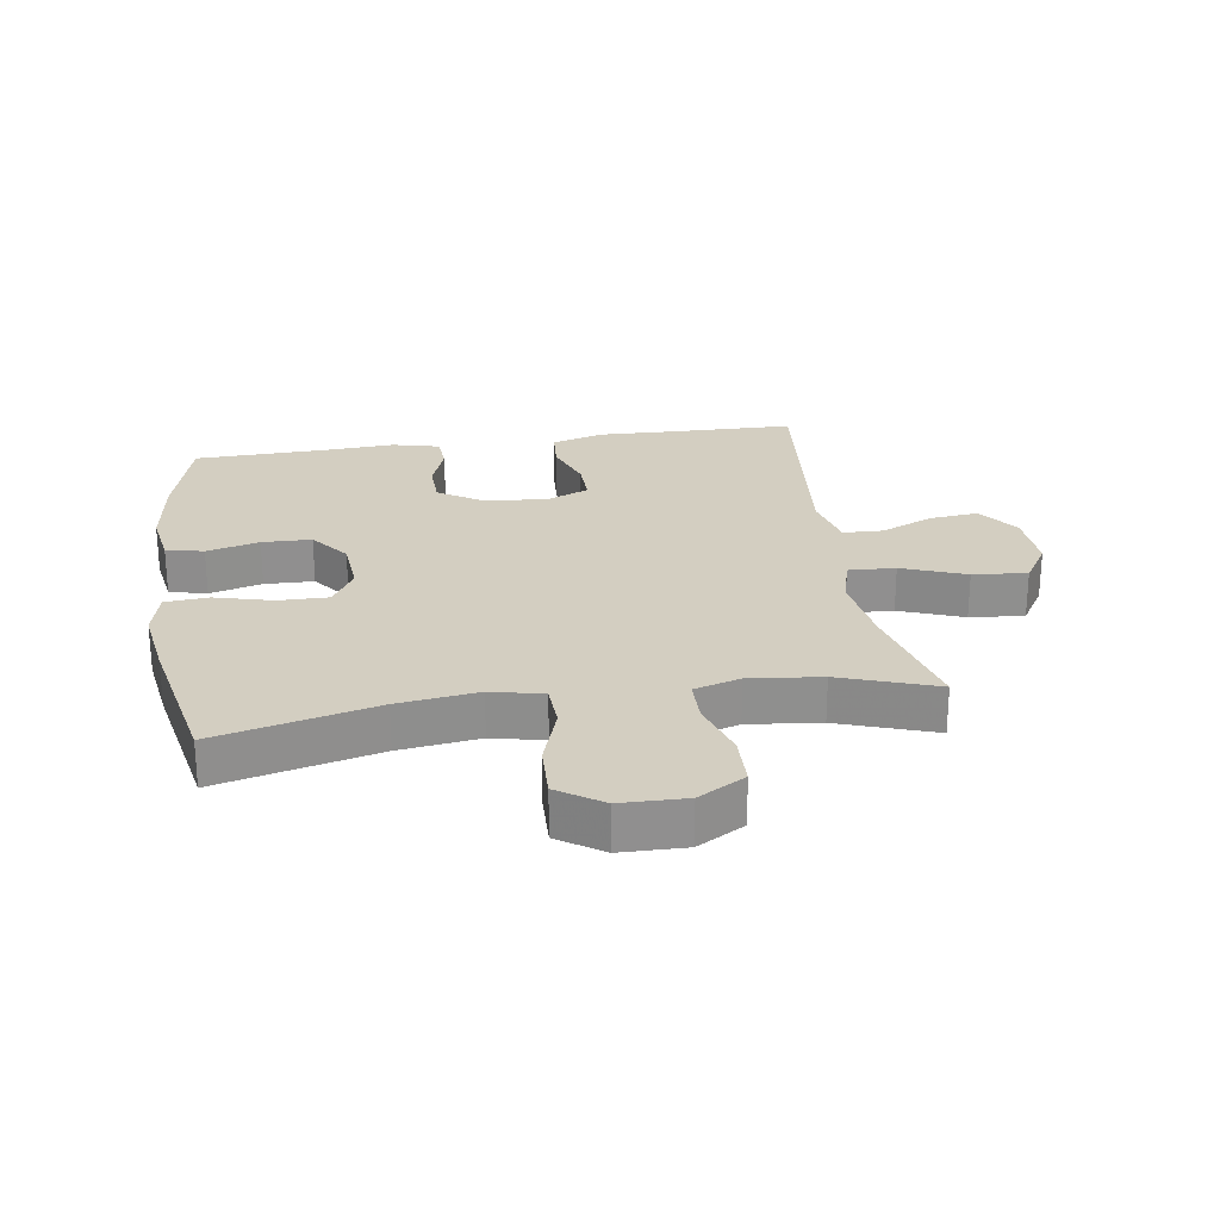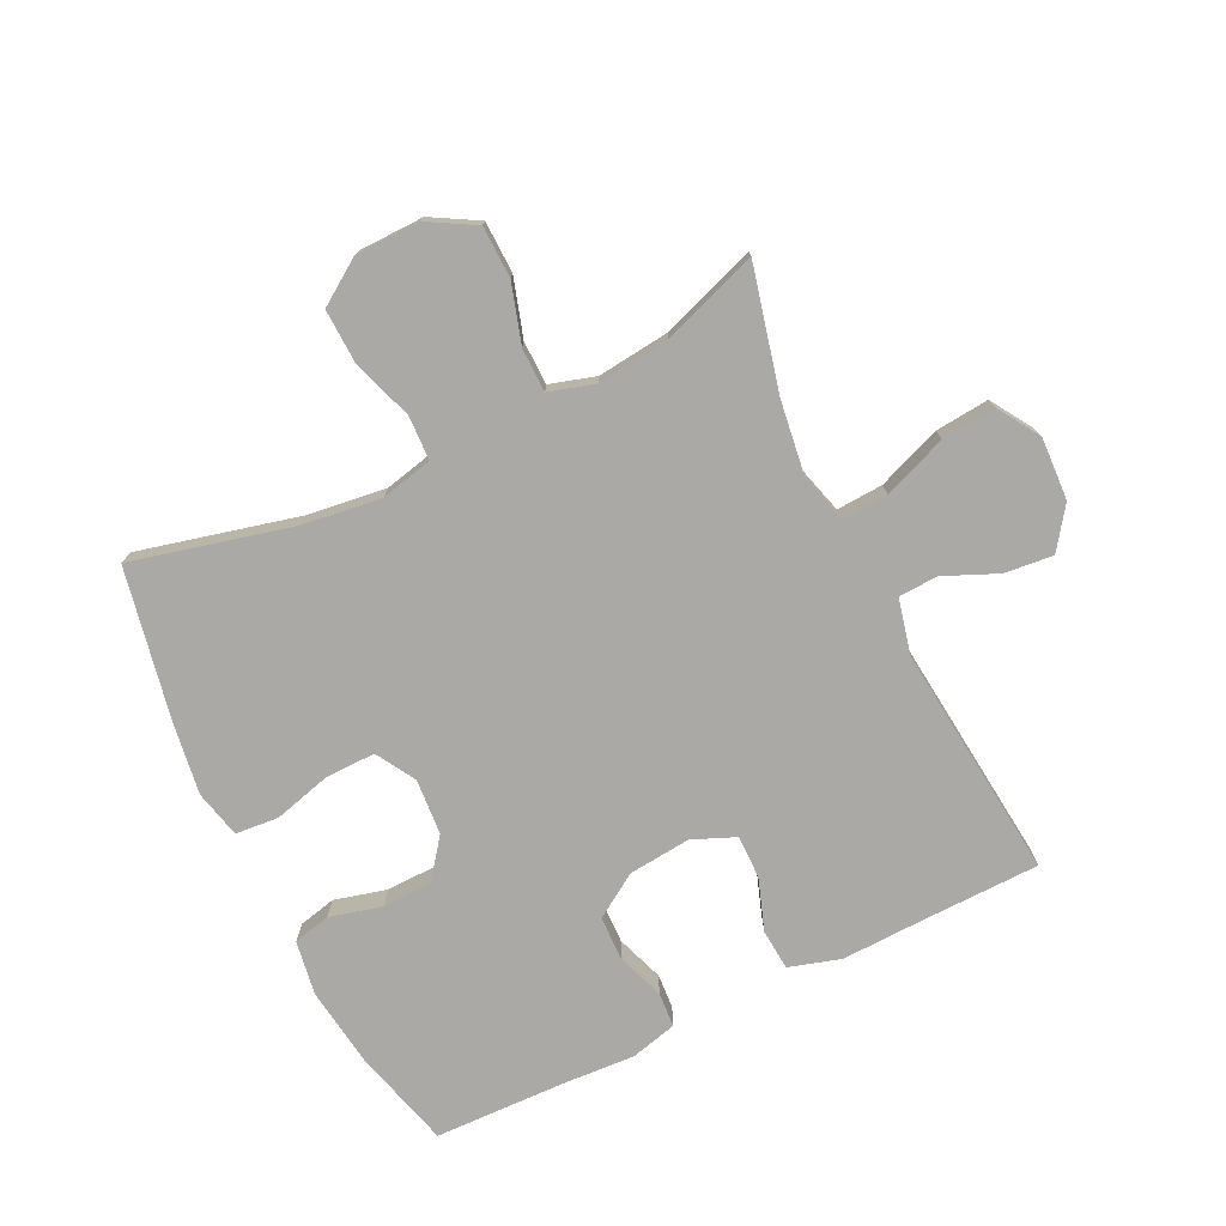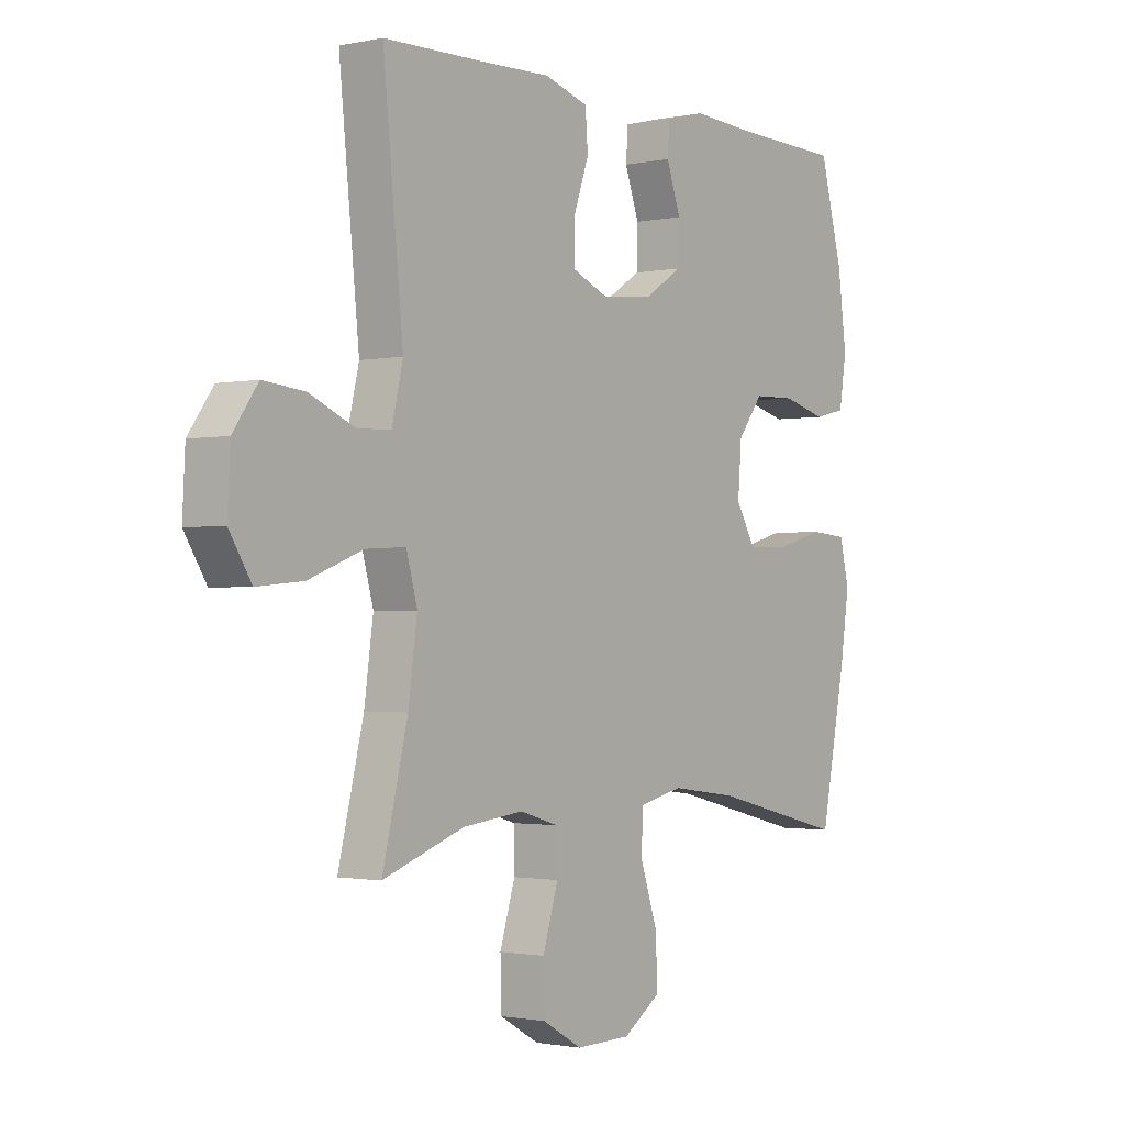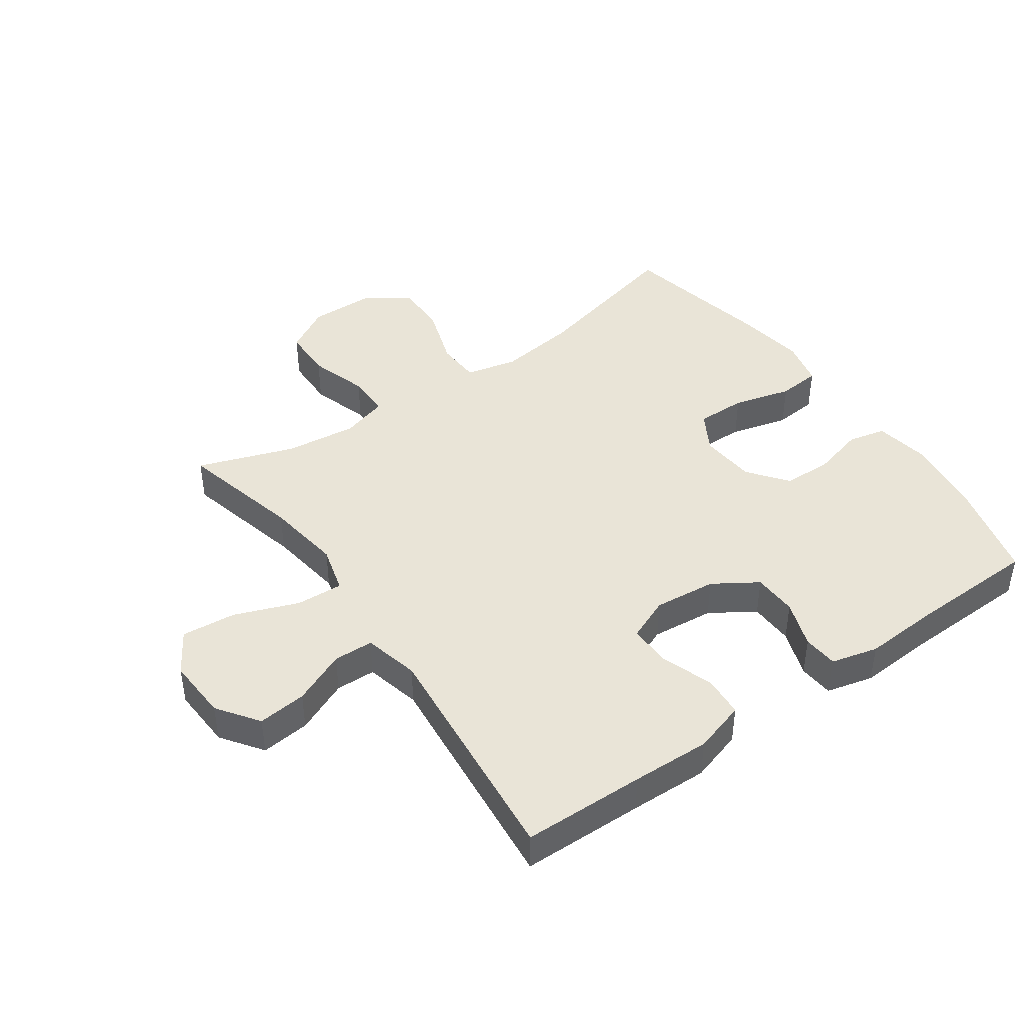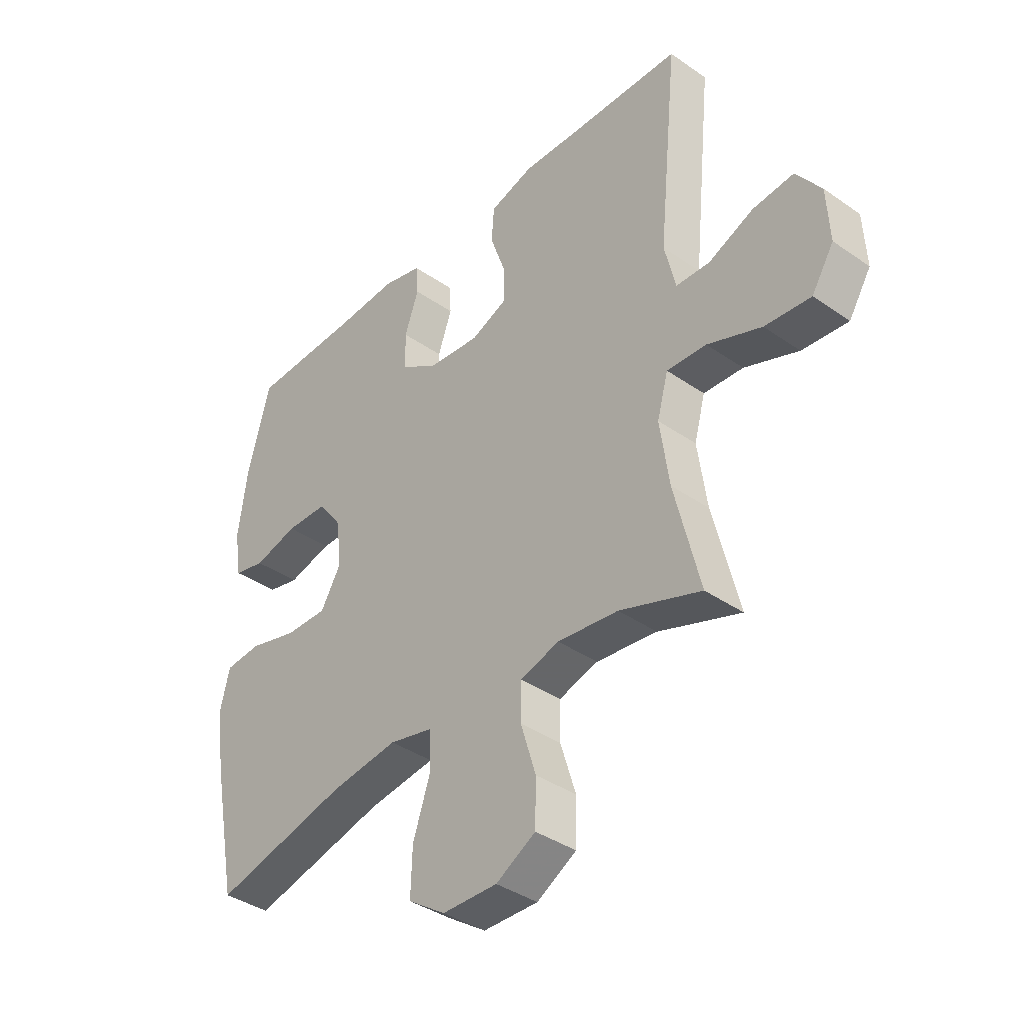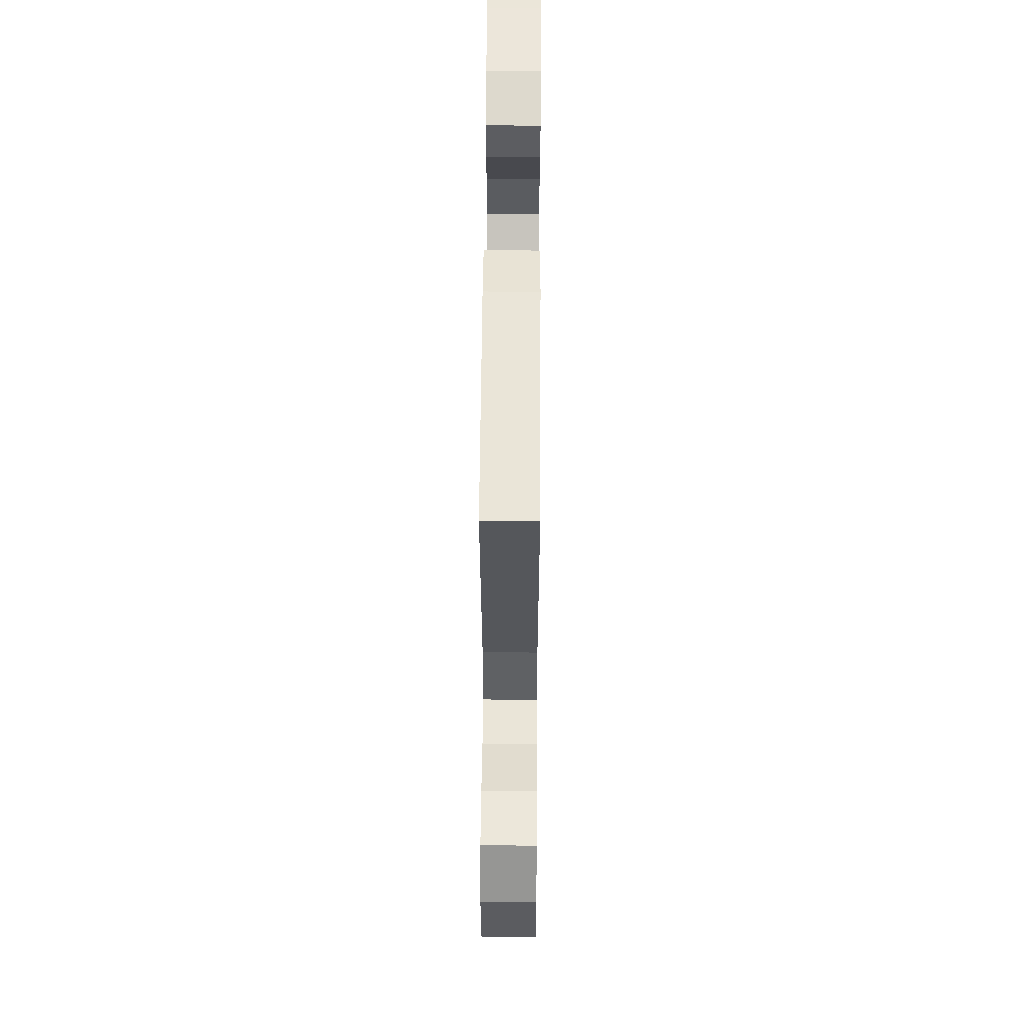
<metadata>
{"format":"obj","ext":"obj","renderer":"f3d","projection":"perspective","resolution":1024,"background":"white","views":[{"elev":25.0,"azim":171.3,"up":"+Y"},{"elev":-75.6,"azim":-154.0,"up":"+Y"},{"elev":-1.4,"azim":-53.0,"up":"+Z"},{"elev":43.3,"azim":-35.2,"up":"+Y"},{"elev":-38.6,"azim":-131.2,"up":"+Z"},{"elev":57.7,"azim":-89.6,"up":"+Z"}]}
</metadata>
<code>
v 0.5 0.07 0.5
v 0.543 0.07 0.339
v 0.56 0.07 0.211
v 0.546 0.07 0.124
v 0.486 0.07 0.11
v 0.402 0.07 0.132
v 0.323 0.07 0.13
v 0.275 0.07 0.067
v 0.268 0.07 -0.023
v 0.305 0.07 -0.086
v 0.385 0.07 -0.085
v 0.478 0.07 -0.06
v 0.547 0.07 -0.066
v 0.565 0.07 -0.142
v 0.548 0.07 -0.257
v 0.5 0.07 -0.5
v 0.245 0.07 -0.437
v 0.117 0.07 -0.42
v 0.034 0.07 -0.439
v 0.031 0.07 -0.51
v 0.064 0.07 -0.608
v 0.067 0.07 -0.695
v -0.004 0.07 -0.743
v -0.108 0.07 -0.745
v -0.183 0.07 -0.702
v -0.185 0.07 -0.619
v -0.156 0.07 -0.525
v -0.157 0.07 -0.455
v -0.231 0.07 -0.433
v -0.346 0.07 -0.446
v -0.5 0.07 -0.5
v -0.452 0.07 -0.303
v -0.435 0.07 -0.181
v -0.456 0.07 -0.105
v -0.531 0.07 -0.109
v -0.633 0.07 -0.148
v -0.72 0.07 -0.156
v -0.762 0.07 -0.089
v -0.757 0.07 0.011
v -0.71 0.07 0.077
v -0.632 0.07 0.069
v -0.547 0.07 0.032
v -0.483 0.07 0.034
v -0.462 0.07 0.123
v -0.5 0.07 0.5
v -0.304 0.07 0.504
v -0.178 0.07 0.508
v -0.095 0.07 0.483
v -0.09 0.07 0.417
v -0.119 0.07 0.334
v -0.12 0.07 0.265
v -0.051 0.07 0.236
v 0.049 0.07 0.246
v 0.119 0.07 0.291
v 0.121 0.07 0.362
v 0.094 0.07 0.438
v 0.098 0.07 0.494
v 0.173 0.07 0.513
v 0.29 0.07 0.506
v 0.5 0 0.5
v 0.543 0 0.339
v 0.56 0 0.211
v 0.546 0 0.124
v 0.486 0 0.11
v 0.402 0 0.132
v 0.323 0 0.13
v 0.275 0 0.067
v 0.268 0 -0.023
v 0.305 0 -0.086
v 0.385 0 -0.085
v 0.478 0 -0.06
v 0.547 0 -0.066
v 0.565 0 -0.142
v 0.548 0 -0.257
v 0.5 0 -0.5
v 0.245 0 -0.437
v 0.117 0 -0.42
v 0.034 0 -0.439
v 0.031 0 -0.51
v 0.064 0 -0.608
v 0.067 0 -0.695
v -0.004 0 -0.743
v -0.108 0 -0.745
v -0.183 0 -0.702
v -0.185 0 -0.619
v -0.156 0 -0.525
v -0.157 0 -0.455
v -0.231 0 -0.433
v -0.346 0 -0.446
v -0.5 0 -0.5
v -0.452 0 -0.303
v -0.435 0 -0.181
v -0.456 0 -0.105
v -0.531 0 -0.109
v -0.633 0 -0.148
v -0.72 0 -0.156
v -0.762 0 -0.089
v -0.757 0 0.011
v -0.71 0 0.077
v -0.632 0 0.069
v -0.547 0 0.032
v -0.483 0 0.034
v -0.462 0 0.123
v -0.5 0 0.5
v -0.304 0 0.504
v -0.178 0 0.508
v -0.095 0 0.483
v -0.09 0 0.417
v -0.119 0 0.334
v -0.12 0 0.265
v -0.051 0 0.236
v 0.049 0 0.246
v 0.119 0 0.291
v 0.121 0 0.362
v 0.094 0 0.438
v 0.098 0 0.494
v 0.173 0 0.513
v 0.29 0 0.506
f 57 58 59
f 56 57 59
f 55 56 59
f 4 5 6
f 3 4 6
f 2 3 6
f 1 2 6
f 59 1 6
f 55 59 6
f 54 55 6
f 53 54 6 7
f 52 53 7 8
f 51 52 8 9
f 48 49 50
f 47 48 50
f 46 47 50
f 46 50 51
f 45 46 51
f 44 45 51
f 51 9 10
f 44 51 10
f 43 44 10
f 40 41 42
f 39 40 42
f 38 39 42
f 37 38 42
f 36 37 42
f 35 36 42
f 34 35 42 43
f 33 34 43 10
f 30 31 32
f 33 10 11
f 32 33 11
f 30 32 11
f 29 30 11
f 25 26 27
f 24 25 27
f 23 24 27
f 22 23 27
f 21 22 27
f 20 21 27
f 19 20 27 28
f 13 14 15
f 12 13 15
f 11 12 15
f 29 11 15
f 28 29 15
f 19 28 15
f 18 19 15
f 15 16 17
f 15 17 18
f 118 117 116
f 118 116 115
f 118 115 114
f 65 64 63
f 65 63 62
f 65 62 61
f 65 61 60
f 65 60 118
f 65 118 114
f 65 114 113
f 66 65 113 112
f 67 66 112 111
f 68 67 111 110
f 109 108 107
f 109 107 106
f 109 106 105
f 110 109 105
f 110 105 104
f 110 104 103
f 69 68 110
f 69 110 103
f 69 103 102
f 101 100 99
f 101 99 98
f 101 98 97
f 101 97 96
f 101 96 95
f 101 95 94
f 102 101 94 93
f 69 102 93 92
f 91 90 89
f 70 69 92
f 70 92 91
f 70 91 89
f 70 89 88
f 86 85 84
f 86 84 83
f 86 83 82
f 86 82 81
f 86 81 80
f 86 80 79
f 87 86 79 78
f 74 73 72
f 74 72 71
f 74 71 70
f 74 70 88
f 74 88 87
f 74 87 78
f 74 78 77
f 76 75 74
f 77 76 74
f 1 60 61 2
f 2 61 62 3
f 3 62 63 4
f 4 63 64 5
f 5 64 65 6
f 6 65 66 7
f 7 66 67 8
f 8 67 68 9
f 9 68 69 10
f 10 69 70 11
f 11 70 71 12
f 12 71 72 13
f 13 72 73 14
f 14 73 74 15
f 15 74 75 16
f 16 75 76 17
f 17 76 77 18
f 18 77 78 19
f 19 78 79 20
f 20 79 80 21
f 21 80 81 22
f 22 81 82 23
f 23 82 83 24
f 24 83 84 25
f 25 84 85 26
f 26 85 86 27
f 27 86 87 28
f 28 87 88 29
f 29 88 89 30
f 30 89 90 31
f 31 90 91 32
f 32 91 92 33
f 33 92 93 34
f 34 93 94 35
f 35 94 95 36
f 36 95 96 37
f 37 96 97 38
f 38 97 98 39
f 39 98 99 40
f 40 99 100 41
f 41 100 101 42
f 42 101 102 43
f 43 102 103 44
f 44 103 104 45
f 45 104 105 46
f 46 105 106 47
f 47 106 107 48
f 48 107 108 49
f 49 108 109 50
f 50 109 110 51
f 51 110 111 52
f 52 111 112 53
f 53 112 113 54
f 54 113 114 55
f 55 114 115 56
f 56 115 116 57
f 57 116 117 58
f 58 117 118 59
f 59 118 60 1

</code>
